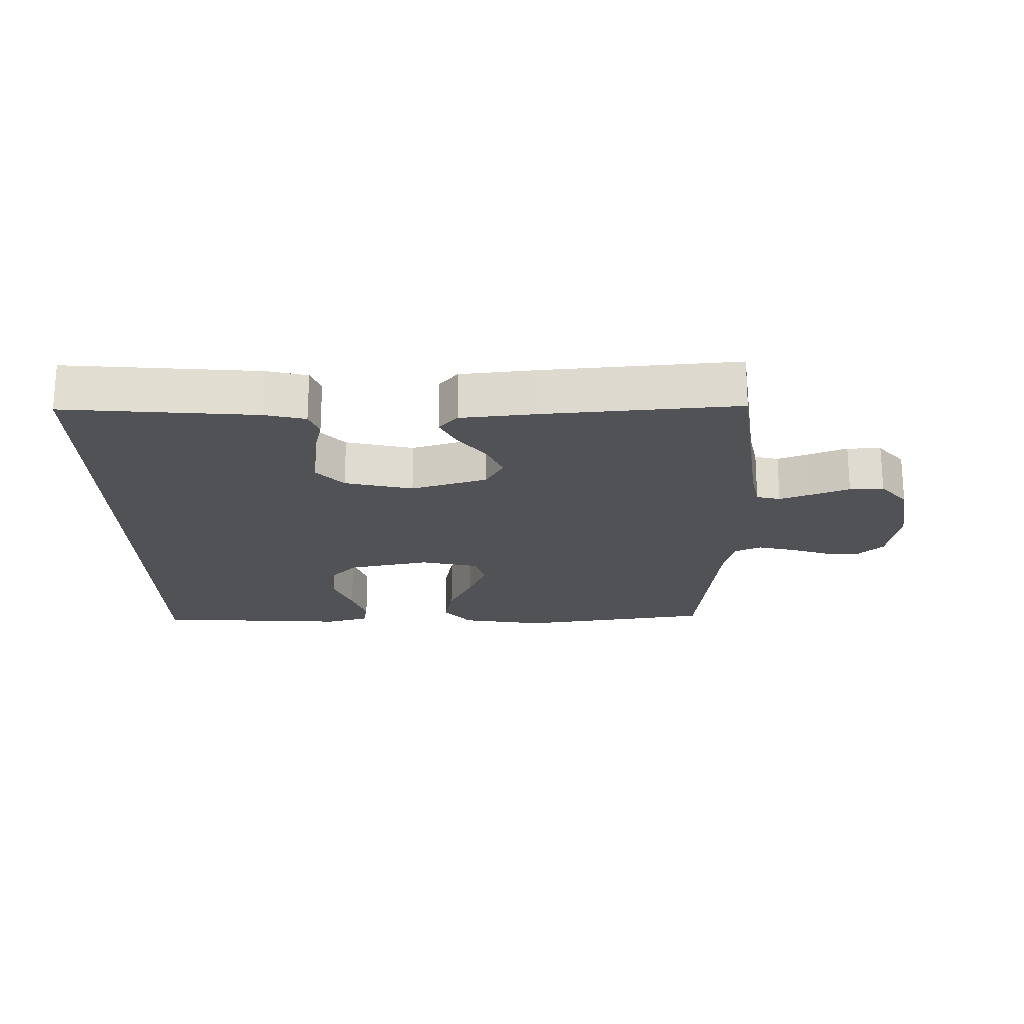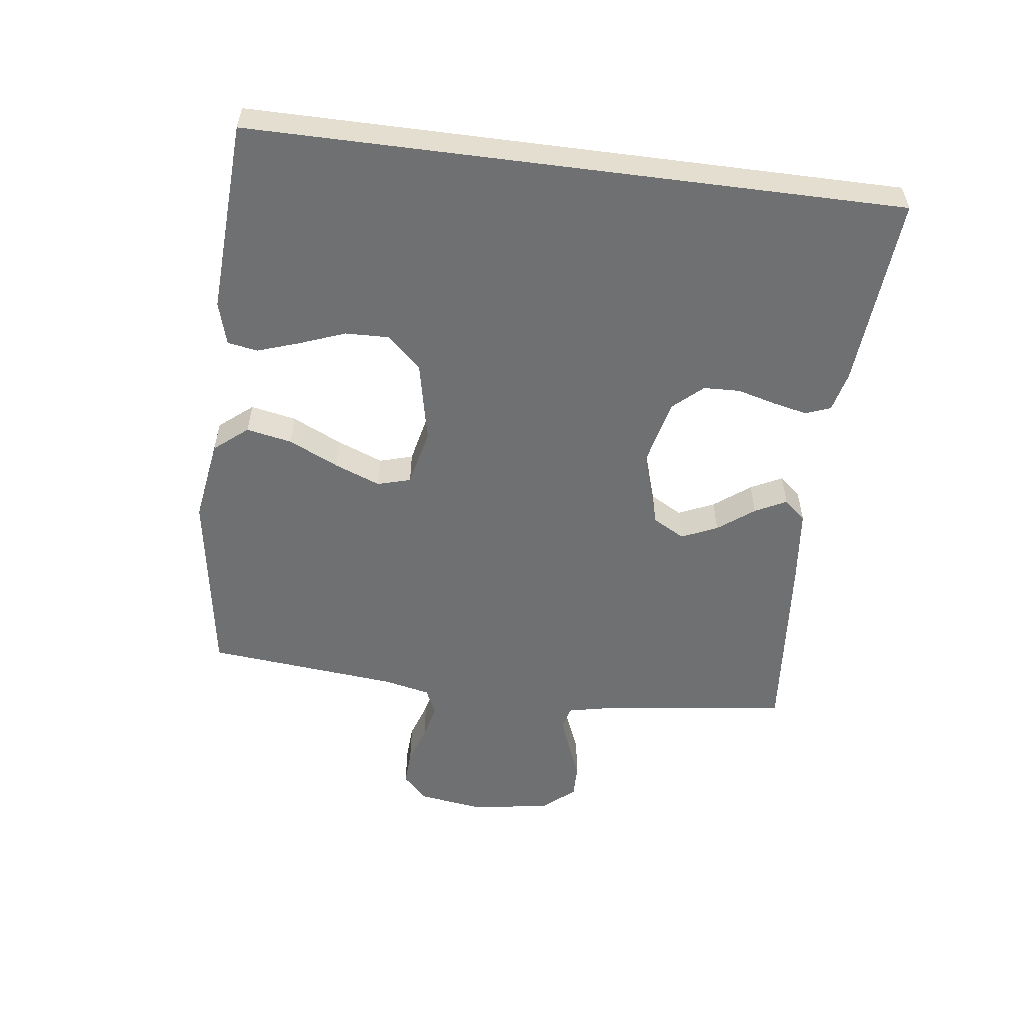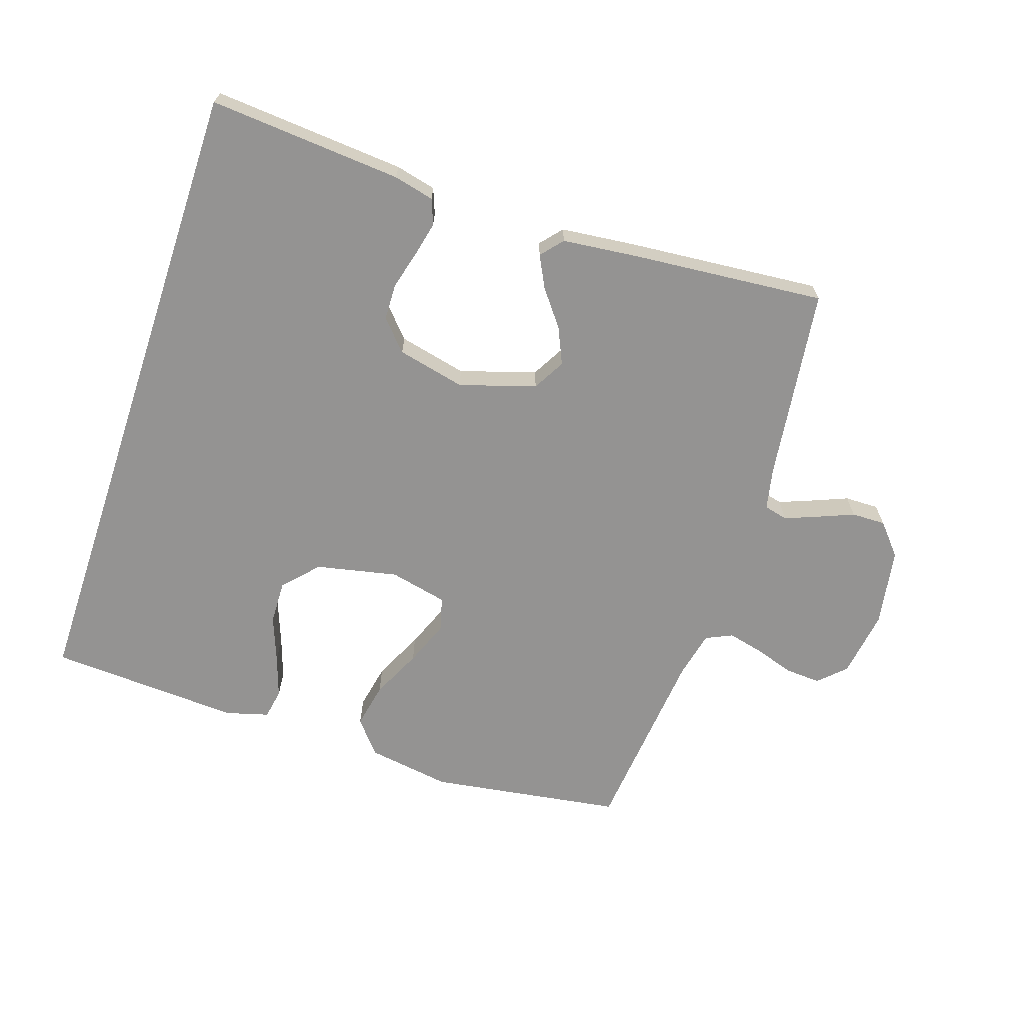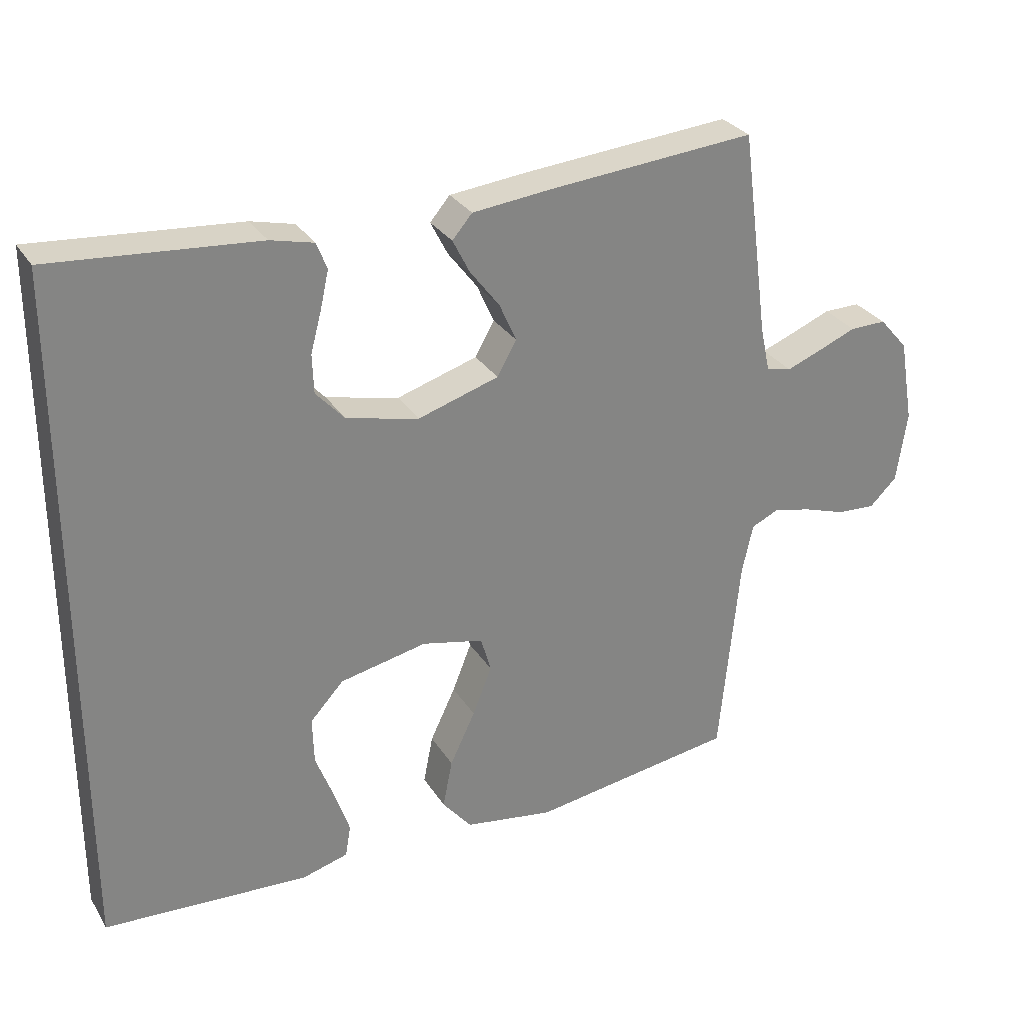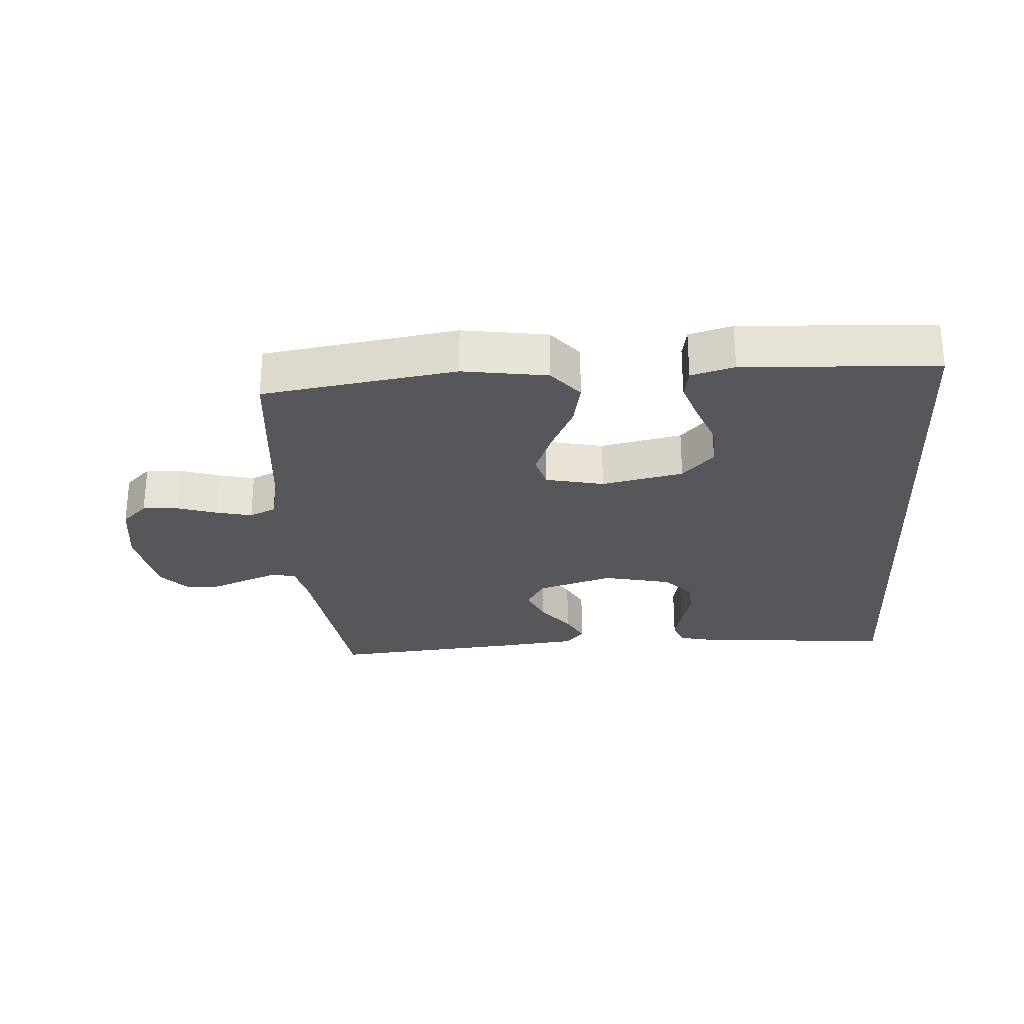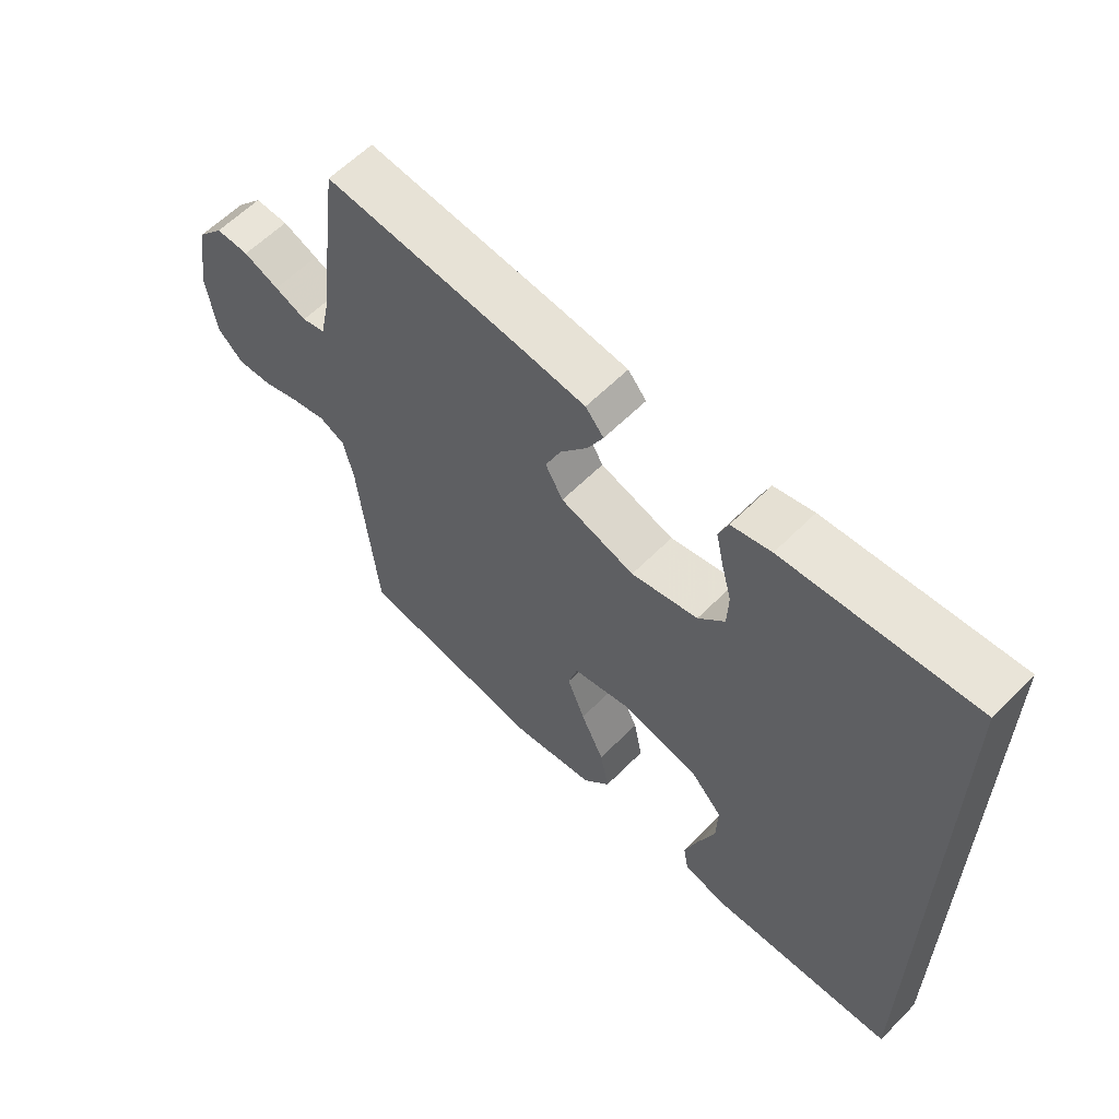
<metadata>
{"format":"obj","ext":"obj","renderer":"f3d","projection":"perspective","resolution":1024,"background":"white","views":[{"elev":-20.6,"azim":0.5,"up":"+Y"},{"elev":-54.9,"azim":-97.4,"up":"+Y"},{"elev":-66.8,"azim":-18.5,"up":"+Y"},{"elev":29.3,"azim":-26.2,"up":"+Z"},{"elev":-26.9,"azim":-176.3,"up":"+Y"},{"elev":60.3,"azim":-135.7,"up":"+Z"}]}
</metadata>
<code>
v -0.5 0.07 -0.516
v -0.5 0.07 0.496
v -0.2 0.07 0.473
v -0.137 0.07 0.458
v -0.122 0.07 0.419
v -0.134 0.07 0.365
v -0.15 0.07 0.305
v -0.148 0.07 0.248
v -0.106 0.07 0.202
v 0 0.07 0.178
v 0.118 0.07 0.215
v 0.146 0.07 0.265
v 0.121 0.07 0.321
v 0.078 0.07 0.377
v 0.053 0.07 0.426
v 0.082 0.07 0.46
v 0.2 0.07 0.473
v 0.5 0.07 0.5
v 0.54 0.07 0.2
v 0.554 0.07 0.135
v 0.591 0.07 0.126
v 0.642 0.07 0.146
v 0.698 0.07 0.169
v 0.751 0.07 0.17
v 0.793 0.07 0.122
v 0.814 0.07 0
v 0.799 0.07 -0.105
v 0.759 0.07 -0.144
v 0.703 0.07 -0.141
v 0.642 0.07 -0.121
v 0.586 0.07 -0.108
v 0.545 0.07 -0.127
v 0.529 0.07 -0.2
v 0.5 0.07 -0.5
v 0.2 0.07 -0.546
v 0.069 0.07 -0.526
v 0.026 0.07 -0.474
v 0.04 0.07 -0.403
v 0.077 0.07 -0.325
v 0.105 0.07 -0.254
v 0.09 0.07 -0.202
v 0 0.07 -0.182
v -0.127 0.07 -0.209
v -0.176 0.07 -0.262
v -0.174 0.07 -0.33
v -0.147 0.07 -0.401
v -0.125 0.07 -0.466
v -0.133 0.07 -0.513
v -0.2 0.07 -0.532
v -0.5 0 -0.516
v -0.5 0 0.496
v -0.2 0 0.473
v -0.137 0 0.458
v -0.122 0 0.419
v -0.134 0 0.365
v -0.15 0 0.305
v -0.148 0 0.248
v -0.106 0 0.202
v 0 0 0.178
v 0.118 0 0.215
v 0.146 0 0.265
v 0.121 0 0.321
v 0.078 0 0.377
v 0.053 0 0.426
v 0.082 0 0.46
v 0.2 0 0.473
v 0.5 0 0.5
v 0.54 0 0.2
v 0.554 0 0.135
v 0.591 0 0.126
v 0.642 0 0.146
v 0.698 0 0.169
v 0.751 0 0.17
v 0.793 0 0.122
v 0.814 0 0
v 0.799 0 -0.105
v 0.759 0 -0.144
v 0.703 0 -0.141
v 0.642 0 -0.121
v 0.586 0 -0.108
v 0.545 0 -0.127
v 0.529 0 -0.2
v 0.5 0 -0.5
v 0.2 0 -0.546
v 0.069 0 -0.526
v 0.026 0 -0.474
v 0.04 0 -0.403
v 0.077 0 -0.325
v 0.105 0 -0.254
v 0.09 0 -0.202
v 0 0 -0.182
v -0.127 0 -0.209
v -0.176 0 -0.262
v -0.174 0 -0.33
v -0.147 0 -0.401
v -0.125 0 -0.466
v -0.133 0 -0.513
v -0.2 0 -0.532
f 49 1 2
f 48 49 2
f 47 48 2
f 46 47 2
f 45 46 2
f 44 45 2 3
f 43 44 3
f 37 38 39
f 36 37 39
f 35 36 39
f 34 35 39
f 33 34 39
f 32 33 39 40
f 31 32 40 41
f 28 29 30
f 27 28 30
f 26 27 30
f 25 26 30
f 24 25 30
f 23 24 30
f 22 23 30
f 21 22 30 31
f 31 41 42
f 21 31 42
f 20 21 42
f 17 18 19
f 16 17 19
f 15 16 19
f 14 15 19
f 13 14 19
f 12 13 19 20
f 5 6 7
f 4 5 7
f 3 4 7
f 3 7 8
f 43 3 8
f 42 43 8 9
f 11 12 20 42
f 10 11 42
f 9 10 42
f 51 50 98
f 51 98 97
f 51 97 96
f 51 96 95
f 51 95 94
f 52 51 94 93
f 52 93 92
f 88 87 86
f 88 86 85
f 88 85 84
f 88 84 83
f 88 83 82
f 89 88 82 81
f 90 89 81 80
f 79 78 77
f 79 77 76
f 79 76 75
f 79 75 74
f 79 74 73
f 79 73 72
f 79 72 71
f 80 79 71 70
f 91 90 80
f 91 80 70
f 91 70 69
f 68 67 66
f 68 66 65
f 68 65 64
f 68 64 63
f 68 63 62
f 69 68 62 61
f 56 55 54
f 56 54 53
f 56 53 52
f 57 56 52
f 57 52 92
f 58 57 92 91
f 91 69 61 60
f 91 60 59
f 91 59 58
f 1 50 51 2
f 2 51 52 3
f 3 52 53 4
f 4 53 54 5
f 5 54 55 6
f 6 55 56 7
f 7 56 57 8
f 8 57 58 9
f 9 58 59 10
f 10 59 60 11
f 11 60 61 12
f 12 61 62 13
f 13 62 63 14
f 14 63 64 15
f 15 64 65 16
f 16 65 66 17
f 17 66 67 18
f 18 67 68 19
f 19 68 69 20
f 20 69 70 21
f 21 70 71 22
f 22 71 72 23
f 23 72 73 24
f 24 73 74 25
f 25 74 75 26
f 26 75 76 27
f 27 76 77 28
f 28 77 78 29
f 29 78 79 30
f 30 79 80 31
f 31 80 81 32
f 32 81 82 33
f 33 82 83 34
f 34 83 84 35
f 35 84 85 36
f 36 85 86 37
f 37 86 87 38
f 38 87 88 39
f 39 88 89 40
f 40 89 90 41
f 41 90 91 42
f 42 91 92 43
f 43 92 93 44
f 44 93 94 45
f 45 94 95 46
f 46 95 96 47
f 47 96 97 48
f 48 97 98 49
f 49 98 50 1

</code>
